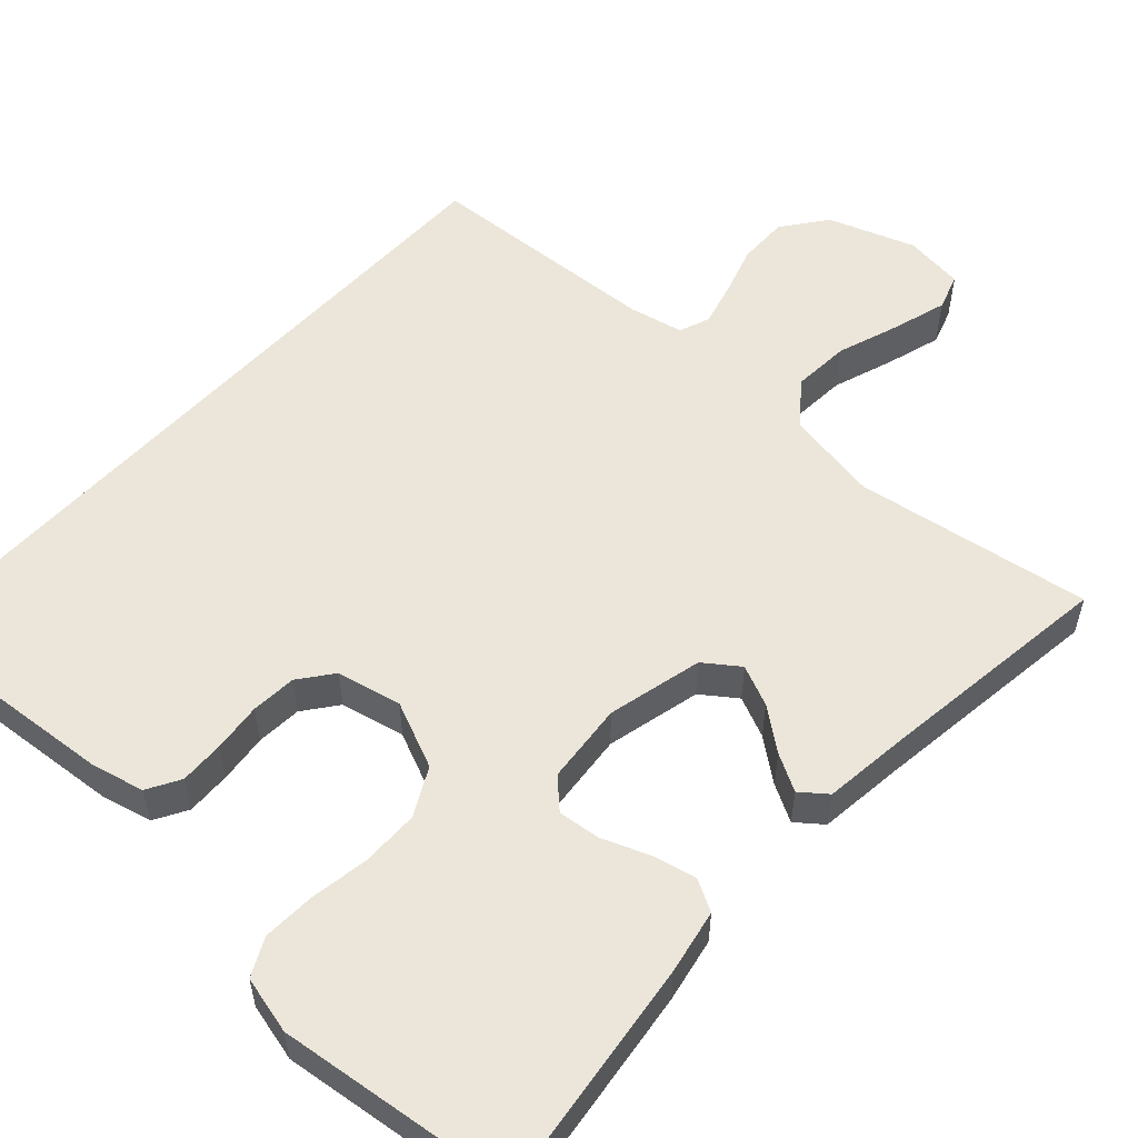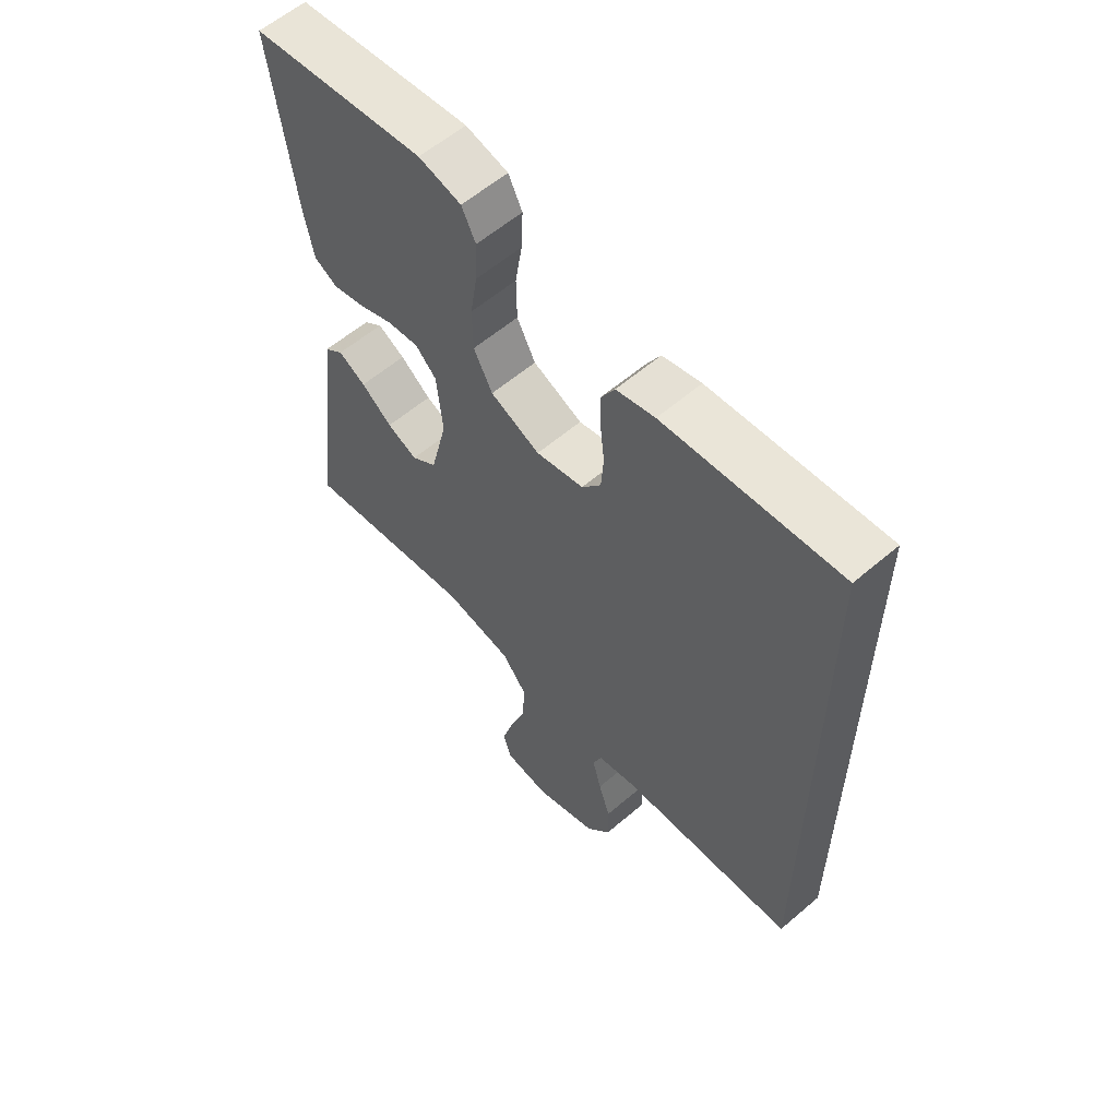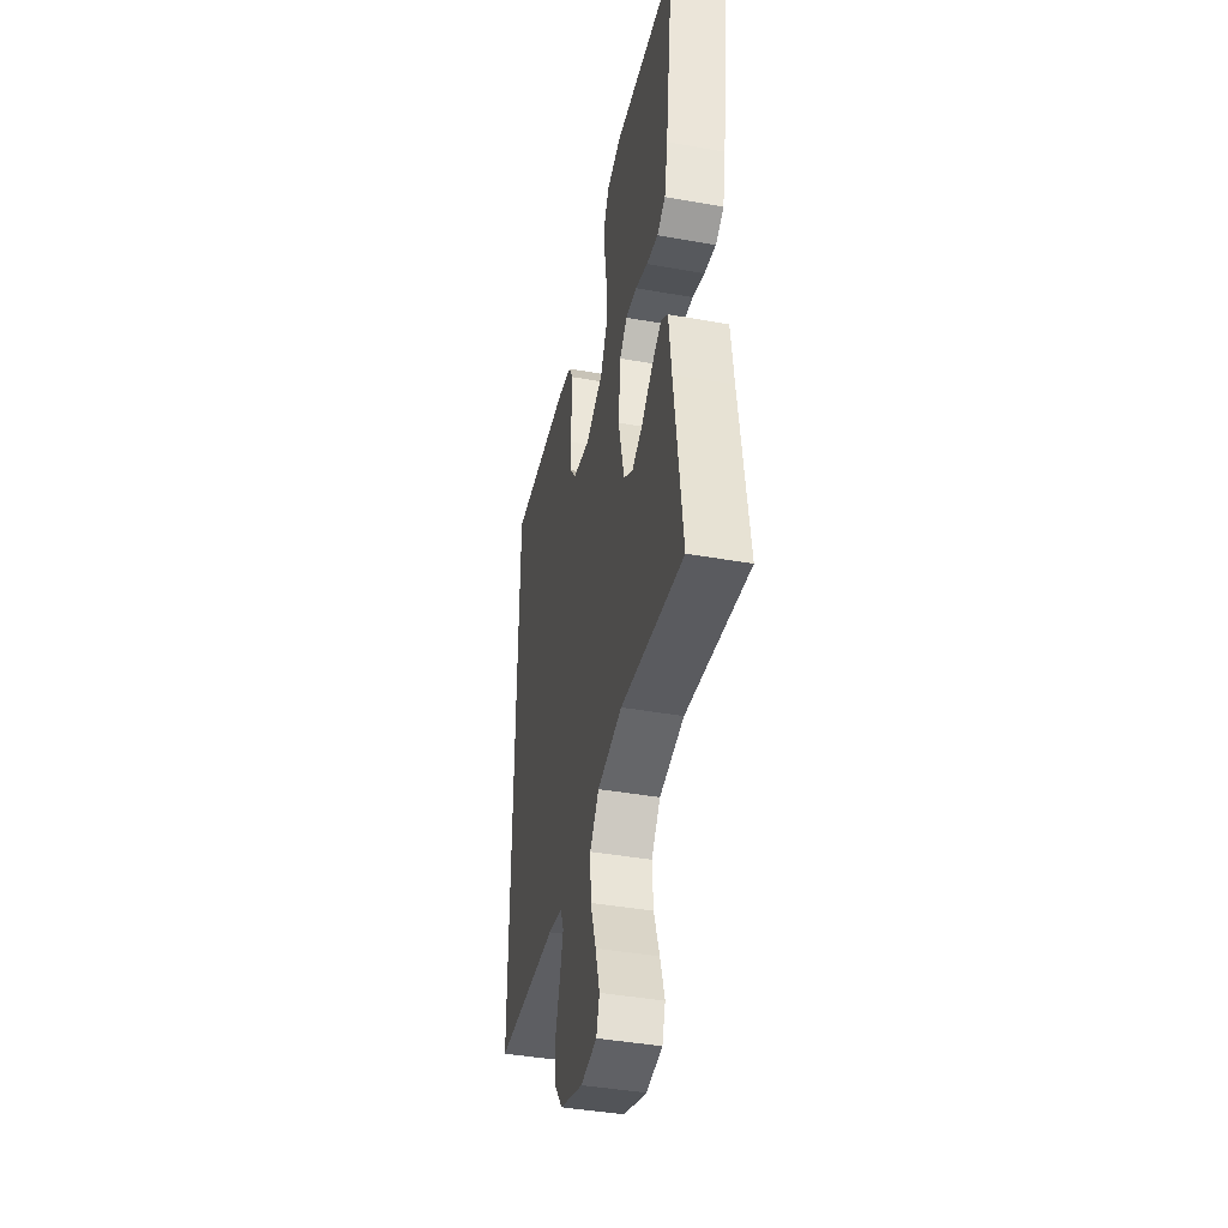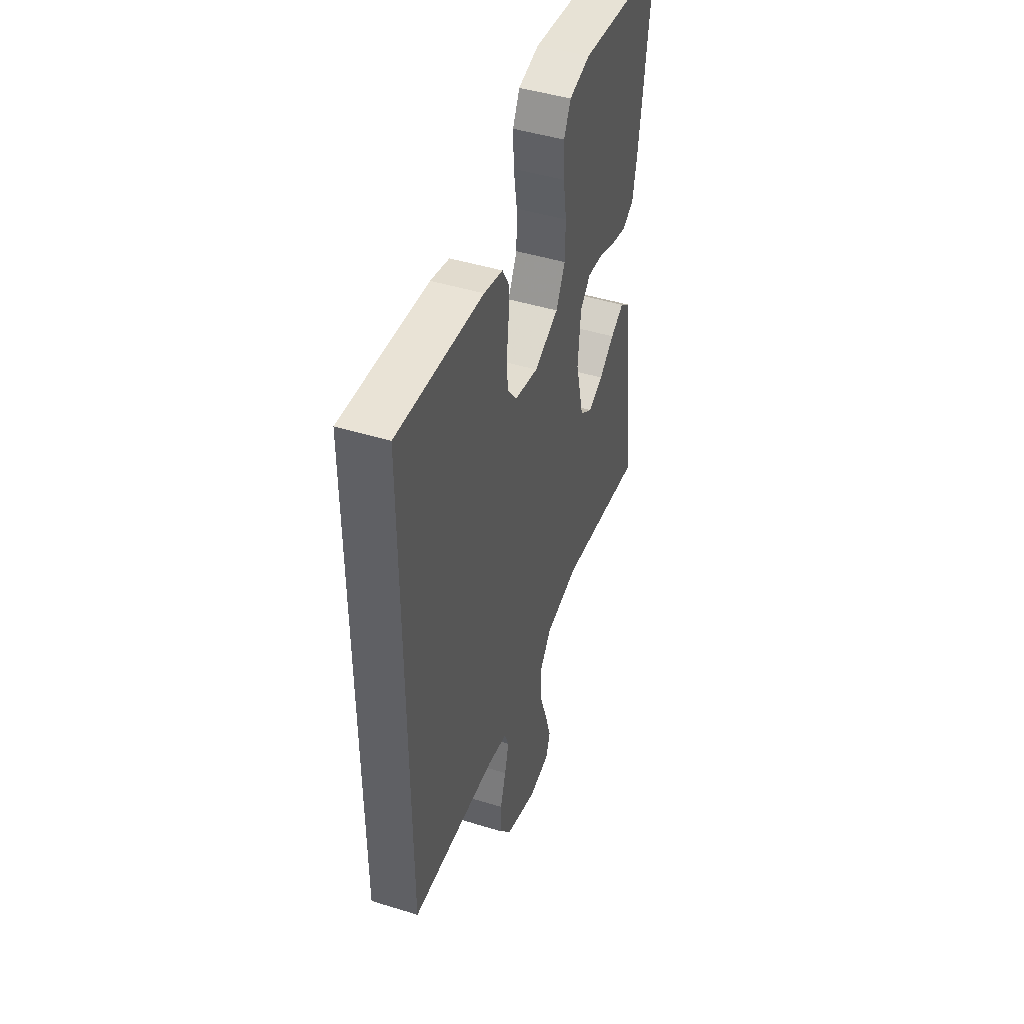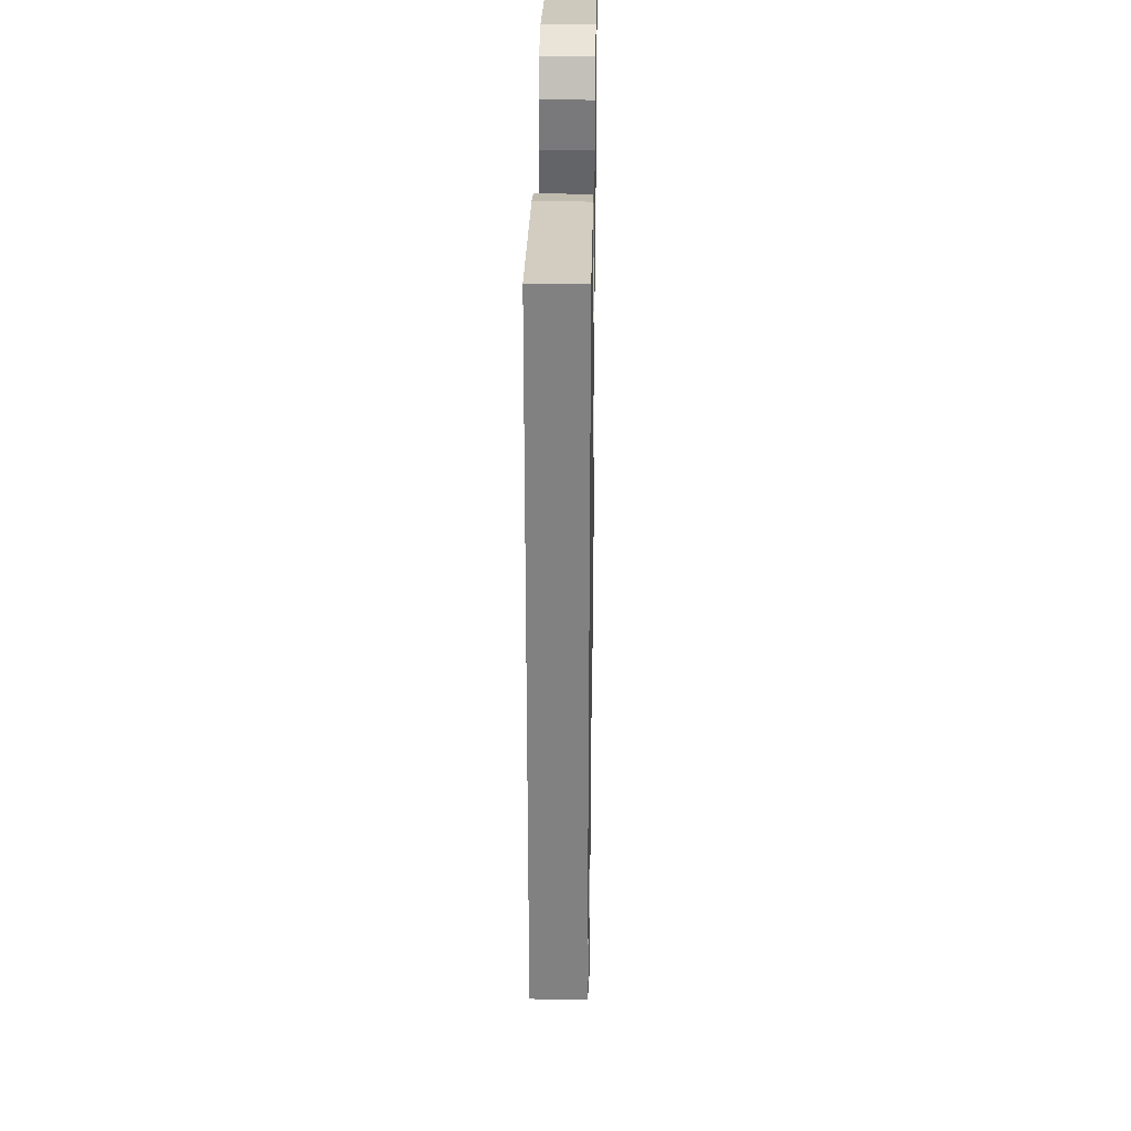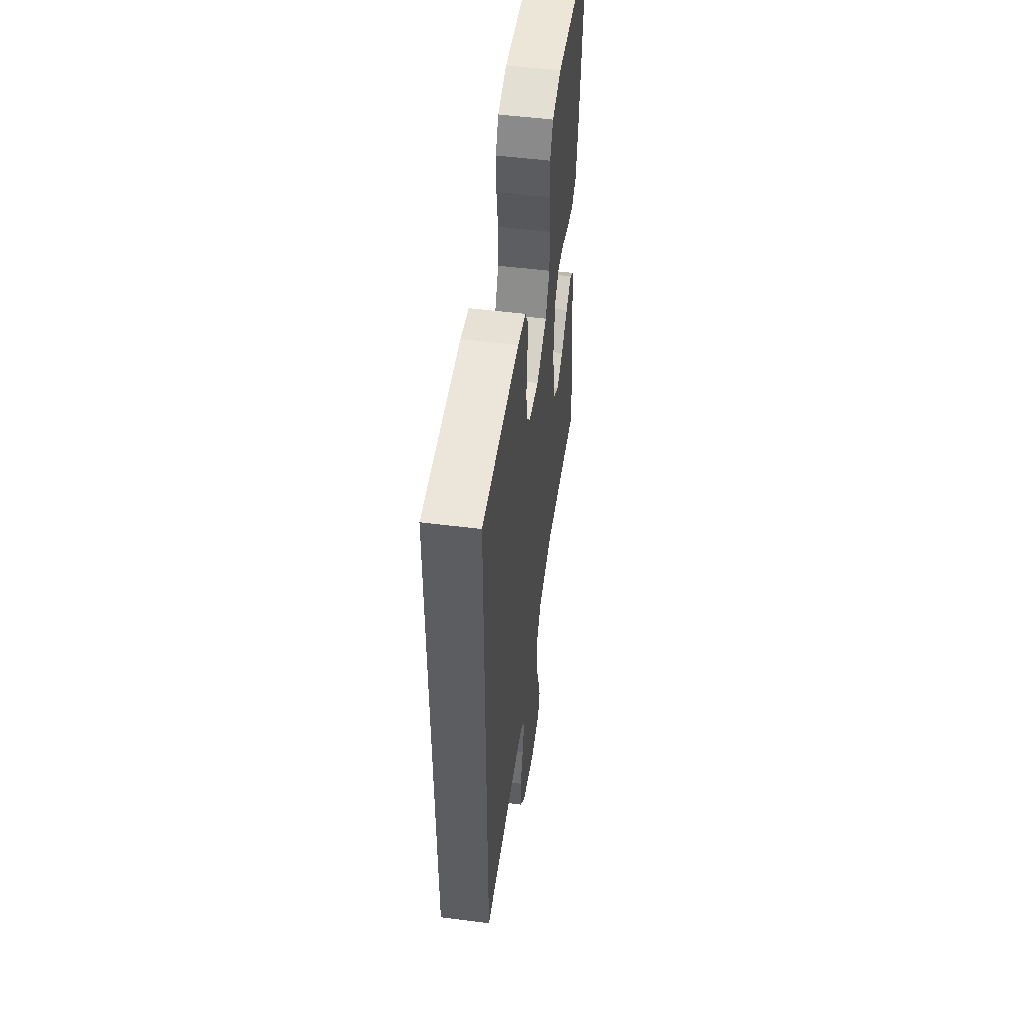
<metadata>
{"format":"obj","ext":"obj","renderer":"f3d","projection":"perspective","resolution":1024,"background":"white","views":[{"elev":55.1,"azim":42.5,"up":"+Y"},{"elev":59.0,"azim":-131.4,"up":"+Z"},{"elev":-41.9,"azim":77.9,"up":"+Z"},{"elev":46.0,"azim":-70.5,"up":"+Z"},{"elev":29.5,"azim":-89.0,"up":"+Z"},{"elev":52.2,"azim":-82.2,"up":"+Z"}]}
</metadata>
<code>
v 0.5 0.07 0.5
v 0.461 0.07 0.2
v 0.445 0.07 0.118
v 0.405 0.07 0.096
v 0.349 0.07 0.109
v 0.29 0.07 0.132
v 0.236 0.07 0.138
v 0.2 0.07 0.103
v 0.19 0.07 0
v 0.219 0.07 -0.121
v 0.263 0.07 -0.153
v 0.315 0.07 -0.13
v 0.368 0.07 -0.089
v 0.415 0.07 -0.063
v 0.448 0.07 -0.089
v 0.461 0.07 -0.2
v 0.5 0.07 -0.5
v 0.2 0.07 -0.453
v 0.081 0.07 -0.474
v 0.038 0.07 -0.529
v 0.043 0.07 -0.602
v 0.07 0.07 -0.68
v 0.091 0.07 -0.75
v 0.076 0.07 -0.796
v 0 0.07 -0.806
v -0.11 0.07 -0.767
v -0.152 0.07 -0.711
v -0.151 0.07 -0.647
v -0.131 0.07 -0.584
v -0.116 0.07 -0.528
v -0.131 0.07 -0.489
v -0.2 0.07 -0.474
v -0.5 0.07 -0.456
v -0.5 0.07 0.479
v -0.2 0.07 0.453
v -0.134 0.07 0.437
v -0.11 0.07 0.395
v -0.112 0.07 0.338
v -0.119 0.07 0.276
v -0.115 0.07 0.218
v -0.082 0.07 0.175
v 0 0.07 0.157
v 0.085 0.07 0.194
v 0.117 0.07 0.255
v 0.118 0.07 0.328
v 0.106 0.07 0.403
v 0.103 0.07 0.47
v 0.127 0.07 0.518
v 0.2 0.07 0.536
v 0.5 0 0.5
v 0.461 0 0.2
v 0.445 0 0.118
v 0.405 0 0.096
v 0.349 0 0.109
v 0.29 0 0.132
v 0.236 0 0.138
v 0.2 0 0.103
v 0.19 0 0
v 0.219 0 -0.121
v 0.263 0 -0.153
v 0.315 0 -0.13
v 0.368 0 -0.089
v 0.415 0 -0.063
v 0.448 0 -0.089
v 0.461 0 -0.2
v 0.5 0 -0.5
v 0.2 0 -0.453
v 0.081 0 -0.474
v 0.038 0 -0.529
v 0.043 0 -0.602
v 0.07 0 -0.68
v 0.091 0 -0.75
v 0.076 0 -0.796
v 0 0 -0.806
v -0.11 0 -0.767
v -0.152 0 -0.711
v -0.151 0 -0.647
v -0.131 0 -0.584
v -0.116 0 -0.528
v -0.131 0 -0.489
v -0.2 0 -0.474
v -0.5 0 -0.456
v -0.5 0 0.479
v -0.2 0 0.453
v -0.134 0 0.437
v -0.11 0 0.395
v -0.112 0 0.338
v -0.119 0 0.276
v -0.115 0 0.218
v -0.082 0 0.175
v 0 0 0.157
v 0.085 0 0.194
v 0.117 0 0.255
v 0.118 0 0.328
v 0.106 0 0.403
v 0.103 0 0.47
v 0.127 0 0.518
v 0.2 0 0.536
f 45 46 47 48
f 44 45 48 49
f 36 37 38 39
f 36 39 40
f 35 36 40
f 32 33 34 35
f 31 32 35 40
f 30 31 40 41
f 26 27 28 29
f 26 29 30
f 21 22 23 24
f 21 24 25 26
f 16 17 18
f 16 18 19
f 15 16 19
f 12 13 14 15
f 11 12 15 19
f 10 11 19 20
f 3 4 5 6
f 3 6 7
f 2 3 7
f 44 49 1 2
f 43 44 2 7
f 42 43 7 8
f 41 42 8 9
f 20 21 26 30
f 20 30 41
f 9 10 20 41
f 97 96 95 94
f 98 97 94 93
f 88 87 86 85
f 89 88 85
f 89 85 84
f 84 83 82 81
f 89 84 81 80
f 90 89 80 79
f 78 77 76 75
f 79 78 75
f 73 72 71 70
f 75 74 73 70
f 67 66 65
f 68 67 65
f 68 65 64
f 64 63 62 61
f 68 64 61 60
f 69 68 60 59
f 55 54 53 52
f 56 55 52
f 56 52 51
f 51 50 98 93
f 56 51 93 92
f 57 56 92 91
f 58 57 91 90
f 79 75 70 69
f 90 79 69
f 90 69 59 58
f 1 50 51 2
f 2 51 52 3
f 3 52 53 4
f 4 53 54 5
f 5 54 55 6
f 6 55 56 7
f 7 56 57 8
f 8 57 58 9
f 9 58 59 10
f 10 59 60 11
f 11 60 61 12
f 12 61 62 13
f 13 62 63 14
f 14 63 64 15
f 15 64 65 16
f 16 65 66 17
f 17 66 67 18
f 18 67 68 19
f 19 68 69 20
f 20 69 70 21
f 21 70 71 22
f 22 71 72 23
f 23 72 73 24
f 24 73 74 25
f 25 74 75 26
f 26 75 76 27
f 27 76 77 28
f 28 77 78 29
f 29 78 79 30
f 30 79 80 31
f 31 80 81 32
f 32 81 82 33
f 33 82 83 34
f 34 83 84 35
f 35 84 85 36
f 36 85 86 37
f 37 86 87 38
f 38 87 88 39
f 39 88 89 40
f 40 89 90 41
f 41 90 91 42
f 42 91 92 43
f 43 92 93 44
f 44 93 94 45
f 45 94 95 46
f 46 95 96 47
f 47 96 97 48
f 48 97 98 49
f 49 98 50 1

</code>
